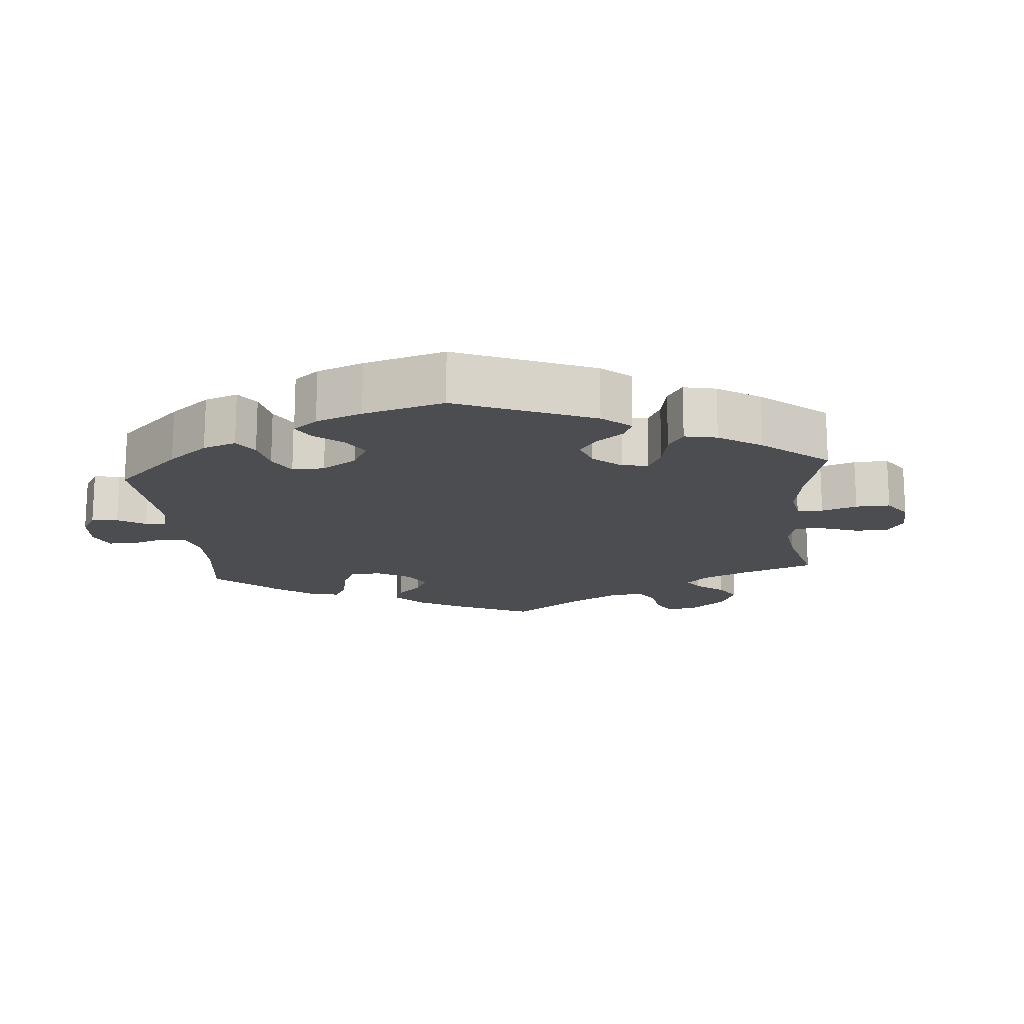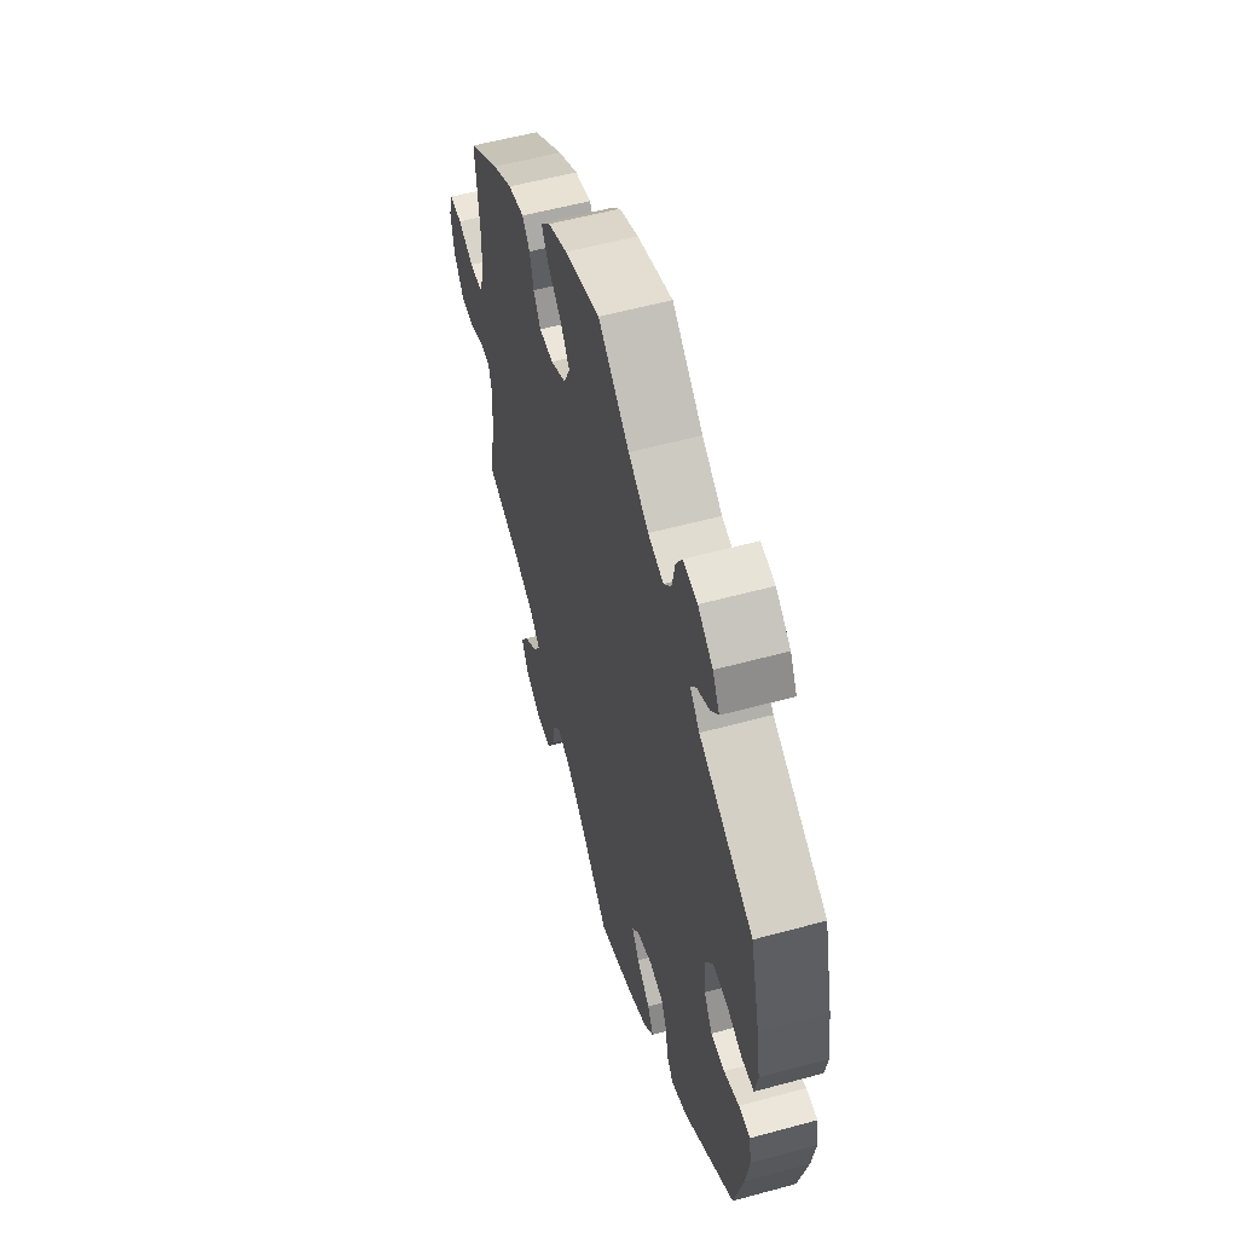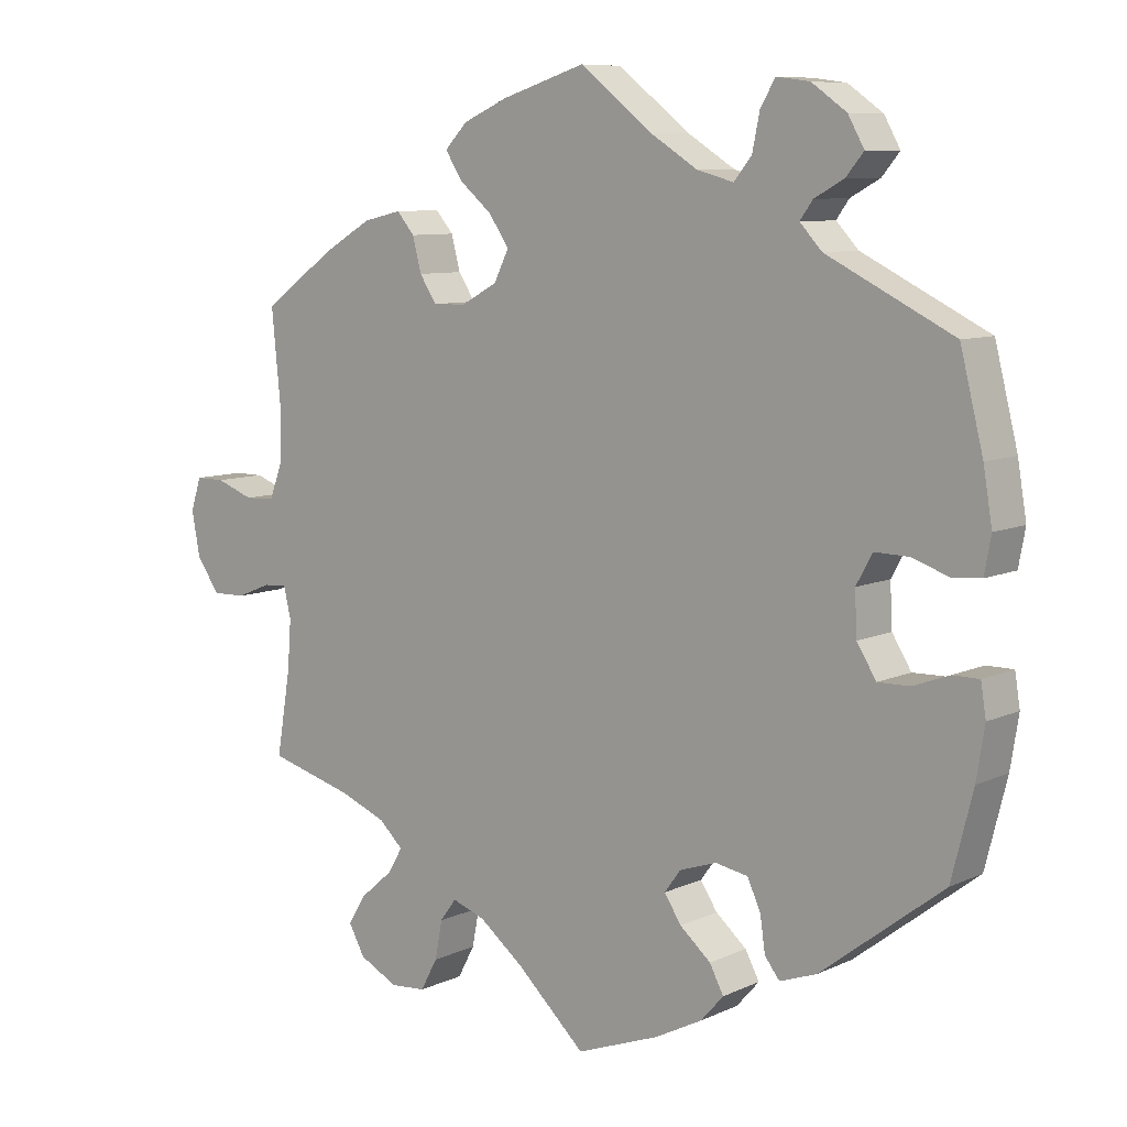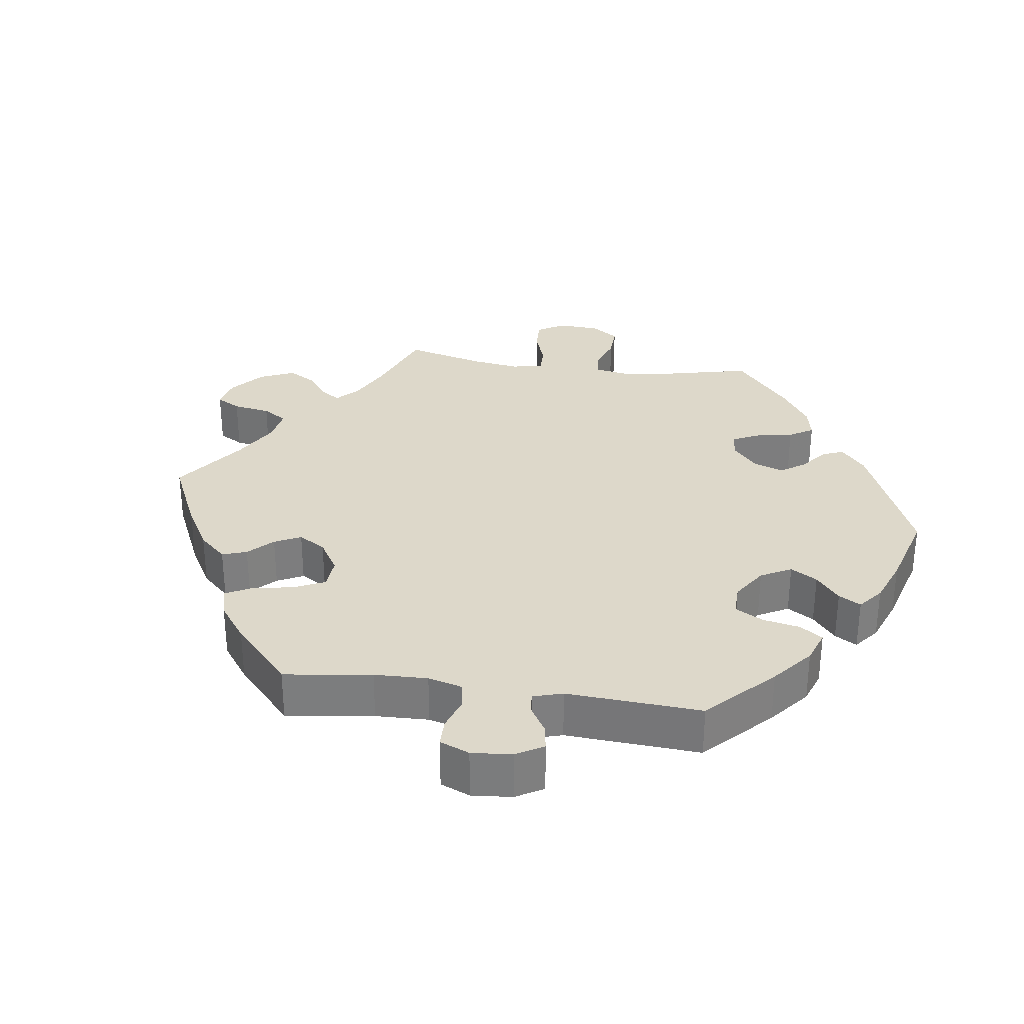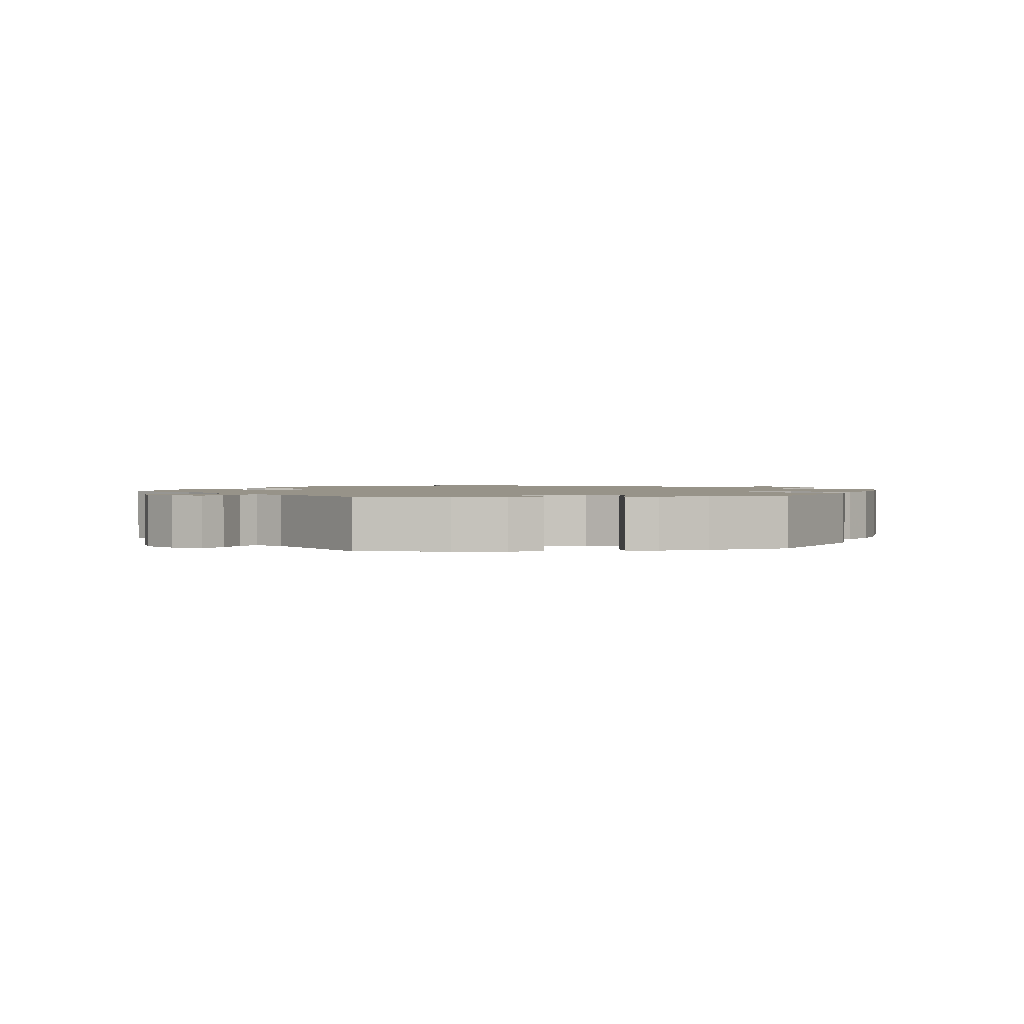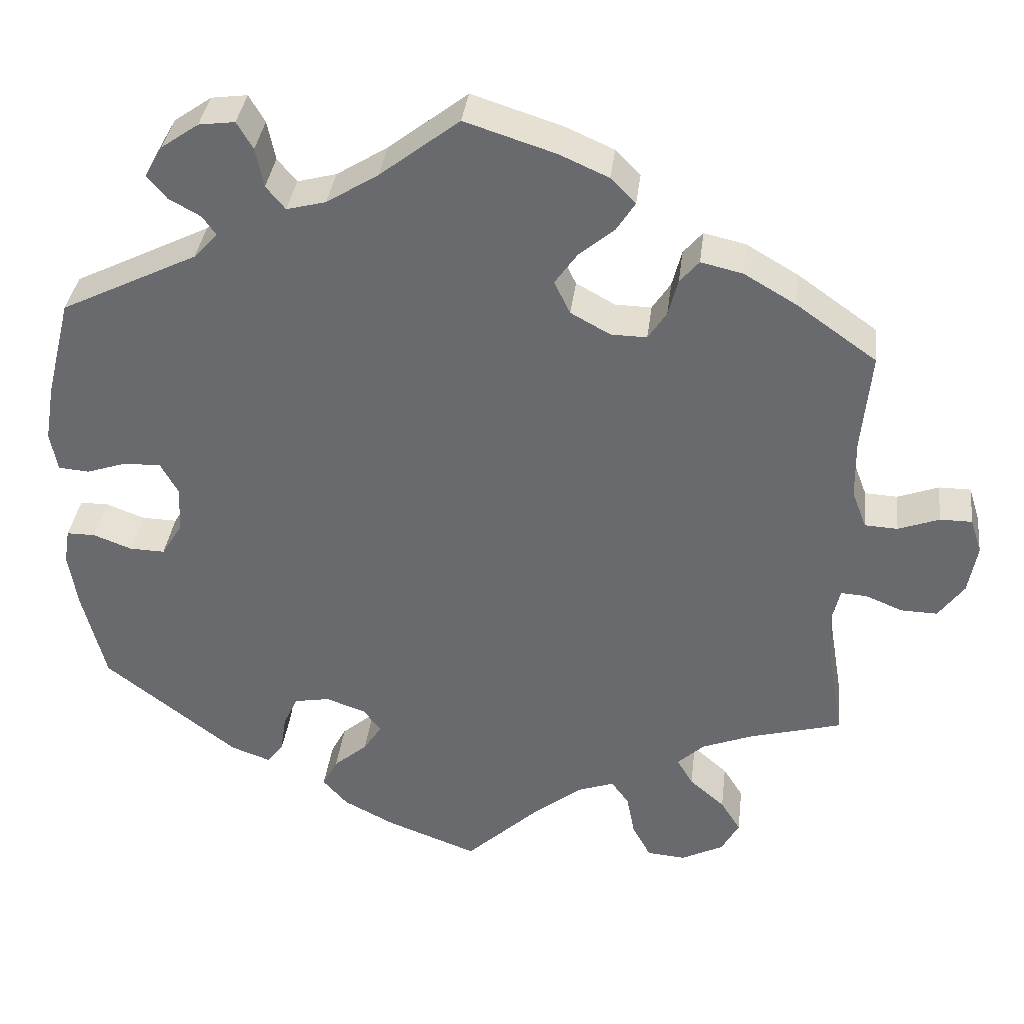
<metadata>
{"format":"obj","ext":"obj","renderer":"f3d","projection":"perspective","resolution":1024,"background":"white","views":[{"elev":-16.2,"azim":125.2,"up":"+Y"},{"elev":55.8,"azim":74.0,"up":"+Z"},{"elev":8.6,"azim":39.3,"up":"+Z"},{"elev":31.0,"azim":38.2,"up":"+Y"},{"elev":1.5,"azim":81.6,"up":"+Y"},{"elev":36.0,"azim":-173.1,"up":"+Z"}]}
</metadata>
<code>
v -0.094 0.07 -0.49
v -0.154 0.07 -0.443
v -0.199 0.07 -0.427
v -0.221 0.07 -0.457
v -0.231 0.07 -0.509
v -0.254 0.07 -0.552
v -0.302 0.07 -0.556
v -0.355 0.07 -0.529
v -0.377 0.07 -0.489
v -0.352 0.07 -0.449
v -0.308 0.07 -0.411
v -0.288 0.07 -0.377
v -0.321 0.07 -0.346
v -0.384 0.07 -0.321
v -0.5 0.07 -0.289
v -0.481 0.07 -0.175
v -0.476 0.07 -0.108
v -0.486 0.07 -0.066
v -0.518 0.07 -0.068
v -0.565 0.07 -0.087
v -0.61 0.07 -0.088
v -0.642 0.07 -0.044
v -0.653 0.07 0.017
v -0.639 0.07 0.061
v -0.599 0.07 0.061
v -0.548 0.07 0.042
v -0.507 0.07 0.044
v -0.489 0.07 0.091
v -0.488 0.07 0.165
v -0.5 0.07 0.289
v -0.4 0.07 0.36
v -0.335 0.07 0.398
v -0.283 0.07 0.41
v -0.259 0.07 0.382
v -0.247 0.07 0.336
v -0.224 0.07 0.301
v -0.179 0.07 0.302
v -0.13 0.07 0.329
v -0.11 0.07 0.37
v -0.138 0.07 0.41
v -0.182 0.07 0.447
v -0.205 0.07 0.483
v -0.174 0.07 0.515
v -0.113 0.07 0.542
v 0 0.07 0.578
v 0.099 0.07 0.501
v 0.163 0.07 0.461
v 0.212 0.07 0.448
v 0.236 0.07 0.477
v 0.246 0.07 0.526
v 0.266 0.07 0.56
v 0.311 0.07 0.554
v 0.358 0.07 0.521
v 0.38 0.07 0.482
v 0.356 0.07 0.453
v 0.316 0.07 0.431
v 0.299 0.07 0.407
v 0.329 0.07 0.375
v 0.5 0.07 0.29
v 0.531 0.07 0.166
v 0.543 0.07 0.094
v 0.534 0.07 0.045
v 0.495 0.07 0.042
v 0.445 0.07 0.059
v 0.399 0.07 0.06
v 0.377 0.07 0.02
v 0.38 0.07 -0.038
v 0.406 0.07 -0.08
v 0.45 0.07 -0.079
v 0.498 0.07 -0.061
v 0.534 0.07 -0.061
v 0.541 0.07 -0.105
v 0.53 0.07 -0.174
v 0.501 0.07 -0.289
v 0.335 0.07 -0.417
v 0.285 0.07 -0.435
v 0.265 0.07 -0.409
v 0.258 0.07 -0.361
v 0.24 0.07 -0.322
v 0.196 0.07 -0.314
v 0.146 0.07 -0.331
v 0.124 0.07 -0.361
v 0.147 0.07 -0.396
v 0.189 0.07 -0.432
v 0.208 0.07 -0.468
v 0.177 0.07 -0.503
v 0.113 0.07 -0.536
v 0 0.07 -0.578
v -0.094 0 -0.49
v -0.154 0 -0.443
v -0.199 0 -0.427
v -0.221 0 -0.457
v -0.231 0 -0.509
v -0.254 0 -0.552
v -0.302 0 -0.556
v -0.355 0 -0.529
v -0.377 0 -0.489
v -0.352 0 -0.449
v -0.308 0 -0.411
v -0.288 0 -0.377
v -0.321 0 -0.346
v -0.384 0 -0.321
v -0.5 0 -0.289
v -0.481 0 -0.175
v -0.476 0 -0.108
v -0.486 0 -0.066
v -0.518 0 -0.068
v -0.565 0 -0.087
v -0.61 0 -0.088
v -0.642 0 -0.044
v -0.653 0 0.017
v -0.639 0 0.061
v -0.599 0 0.061
v -0.548 0 0.042
v -0.507 0 0.044
v -0.489 0 0.091
v -0.488 0 0.165
v -0.5 0 0.289
v -0.4 0 0.36
v -0.335 0 0.398
v -0.283 0 0.41
v -0.259 0 0.382
v -0.247 0 0.336
v -0.224 0 0.301
v -0.179 0 0.302
v -0.13 0 0.329
v -0.11 0 0.37
v -0.138 0 0.41
v -0.182 0 0.447
v -0.205 0 0.483
v -0.174 0 0.515
v -0.113 0 0.542
v 0 0 0.578
v 0.099 0 0.501
v 0.163 0 0.461
v 0.212 0 0.448
v 0.236 0 0.477
v 0.246 0 0.526
v 0.266 0 0.56
v 0.311 0 0.554
v 0.358 0 0.521
v 0.38 0 0.482
v 0.356 0 0.453
v 0.316 0 0.431
v 0.299 0 0.407
v 0.329 0 0.375
v 0.5 0 0.29
v 0.531 0 0.166
v 0.543 0 0.094
v 0.534 0 0.045
v 0.495 0 0.042
v 0.445 0 0.059
v 0.399 0 0.06
v 0.377 0 0.02
v 0.38 0 -0.038
v 0.406 0 -0.08
v 0.45 0 -0.079
v 0.498 0 -0.061
v 0.534 0 -0.061
v 0.541 0 -0.105
v 0.53 0 -0.174
v 0.501 0 -0.289
v 0.335 0 -0.417
v 0.285 0 -0.435
v 0.265 0 -0.409
v 0.258 0 -0.361
v 0.24 0 -0.322
v 0.196 0 -0.314
v 0.146 0 -0.331
v 0.124 0 -0.361
v 0.147 0 -0.396
v 0.189 0 -0.432
v 0.208 0 -0.468
v 0.177 0 -0.503
v 0.113 0 -0.536
v 0 0 -0.578
f 87 88 1
f 86 87 1 2
f 83 84 85 86
f 82 83 86 2
f 81 82 2 3
f 80 81 3
f 75 76 77 78
f 75 78 79
f 74 75 79
f 73 74 79 80
f 69 70 71 72
f 68 69 72 73
f 61 62 63 64
f 61 64 65
f 58 59 60 61
f 57 58 61 65
f 53 54 55 56
f 53 56 57
f 52 53 57
f 49 50 51 52
f 48 49 52 57
f 47 48 57 65
f 43 44 45 46
f 40 41 42 43
f 39 40 43 46
f 38 39 46 47
f 32 33 34 35
f 32 35 36
f 29 30 31 32
f 28 29 32 36
f 27 28 36 37
f 23 24 25 26
f 23 26 27
f 22 23 27
f 19 20 21 22
f 18 19 22 27
f 17 18 27 37
f 14 15 16
f 13 14 16 17
f 12 13 17 37
f 8 9 10 11
f 8 11 12
f 7 8 12
f 4 5 6 7
f 3 4 7 12
f 68 73 80 3
f 38 47 65 66
f 38 66 67
f 37 38 67 68
f 3 12 37 68
f 89 176 175
f 90 89 175 174
f 174 173 172 171
f 90 174 171 170
f 91 90 170 169
f 91 169 168
f 166 165 164 163
f 167 166 163
f 167 163 162
f 168 167 162 161
f 160 159 158 157
f 161 160 157 156
f 152 151 150 149
f 153 152 149
f 149 148 147 146
f 153 149 146 145
f 144 143 142 141
f 145 144 141
f 145 141 140
f 140 139 138 137
f 145 140 137 136
f 153 145 136 135
f 134 133 132 131
f 131 130 129 128
f 134 131 128 127
f 135 134 127 126
f 123 122 121 120
f 124 123 120
f 120 119 118 117
f 124 120 117 116
f 125 124 116 115
f 114 113 112 111
f 115 114 111
f 115 111 110
f 110 109 108 107
f 115 110 107 106
f 125 115 106 105
f 104 103 102
f 105 104 102 101
f 125 105 101 100
f 99 98 97 96
f 100 99 96
f 100 96 95
f 95 94 93 92
f 100 95 92 91
f 91 168 161 156
f 154 153 135 126
f 155 154 126
f 156 155 126 125
f 156 125 100 91
f 1 89 90 2
f 2 90 91 3
f 3 91 92 4
f 4 92 93 5
f 5 93 94 6
f 6 94 95 7
f 7 95 96 8
f 8 96 97 9
f 9 97 98 10
f 10 98 99 11
f 11 99 100 12
f 12 100 101 13
f 13 101 102 14
f 14 102 103 15
f 15 103 104 16
f 16 104 105 17
f 17 105 106 18
f 18 106 107 19
f 19 107 108 20
f 20 108 109 21
f 21 109 110 22
f 22 110 111 23
f 23 111 112 24
f 24 112 113 25
f 25 113 114 26
f 26 114 115 27
f 27 115 116 28
f 28 116 117 29
f 29 117 118 30
f 30 118 119 31
f 31 119 120 32
f 32 120 121 33
f 33 121 122 34
f 34 122 123 35
f 35 123 124 36
f 36 124 125 37
f 37 125 126 38
f 38 126 127 39
f 39 127 128 40
f 40 128 129 41
f 41 129 130 42
f 42 130 131 43
f 43 131 132 44
f 44 132 133 45
f 45 133 134 46
f 46 134 135 47
f 47 135 136 48
f 48 136 137 49
f 49 137 138 50
f 50 138 139 51
f 51 139 140 52
f 52 140 141 53
f 53 141 142 54
f 54 142 143 55
f 55 143 144 56
f 56 144 145 57
f 57 145 146 58
f 58 146 147 59
f 59 147 148 60
f 60 148 149 61
f 61 149 150 62
f 62 150 151 63
f 63 151 152 64
f 64 152 153 65
f 65 153 154 66
f 66 154 155 67
f 67 155 156 68
f 68 156 157 69
f 69 157 158 70
f 70 158 159 71
f 71 159 160 72
f 72 160 161 73
f 73 161 162 74
f 74 162 163 75
f 75 163 164 76
f 76 164 165 77
f 77 165 166 78
f 78 166 167 79
f 79 167 168 80
f 80 168 169 81
f 81 169 170 82
f 82 170 171 83
f 83 171 172 84
f 84 172 173 85
f 85 173 174 86
f 86 174 175 87
f 87 175 176 88
f 88 176 89 1

</code>
